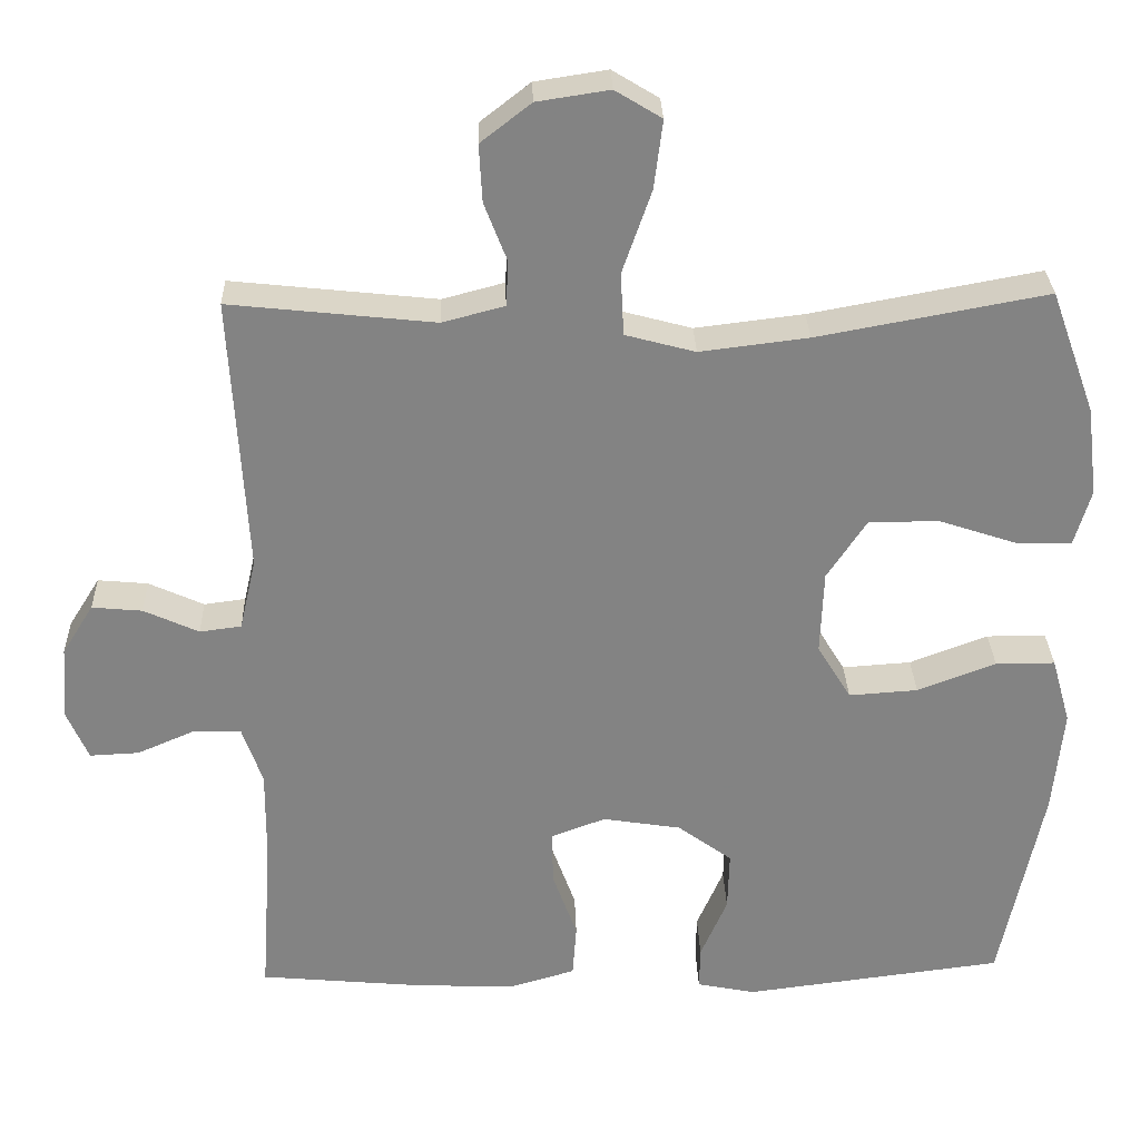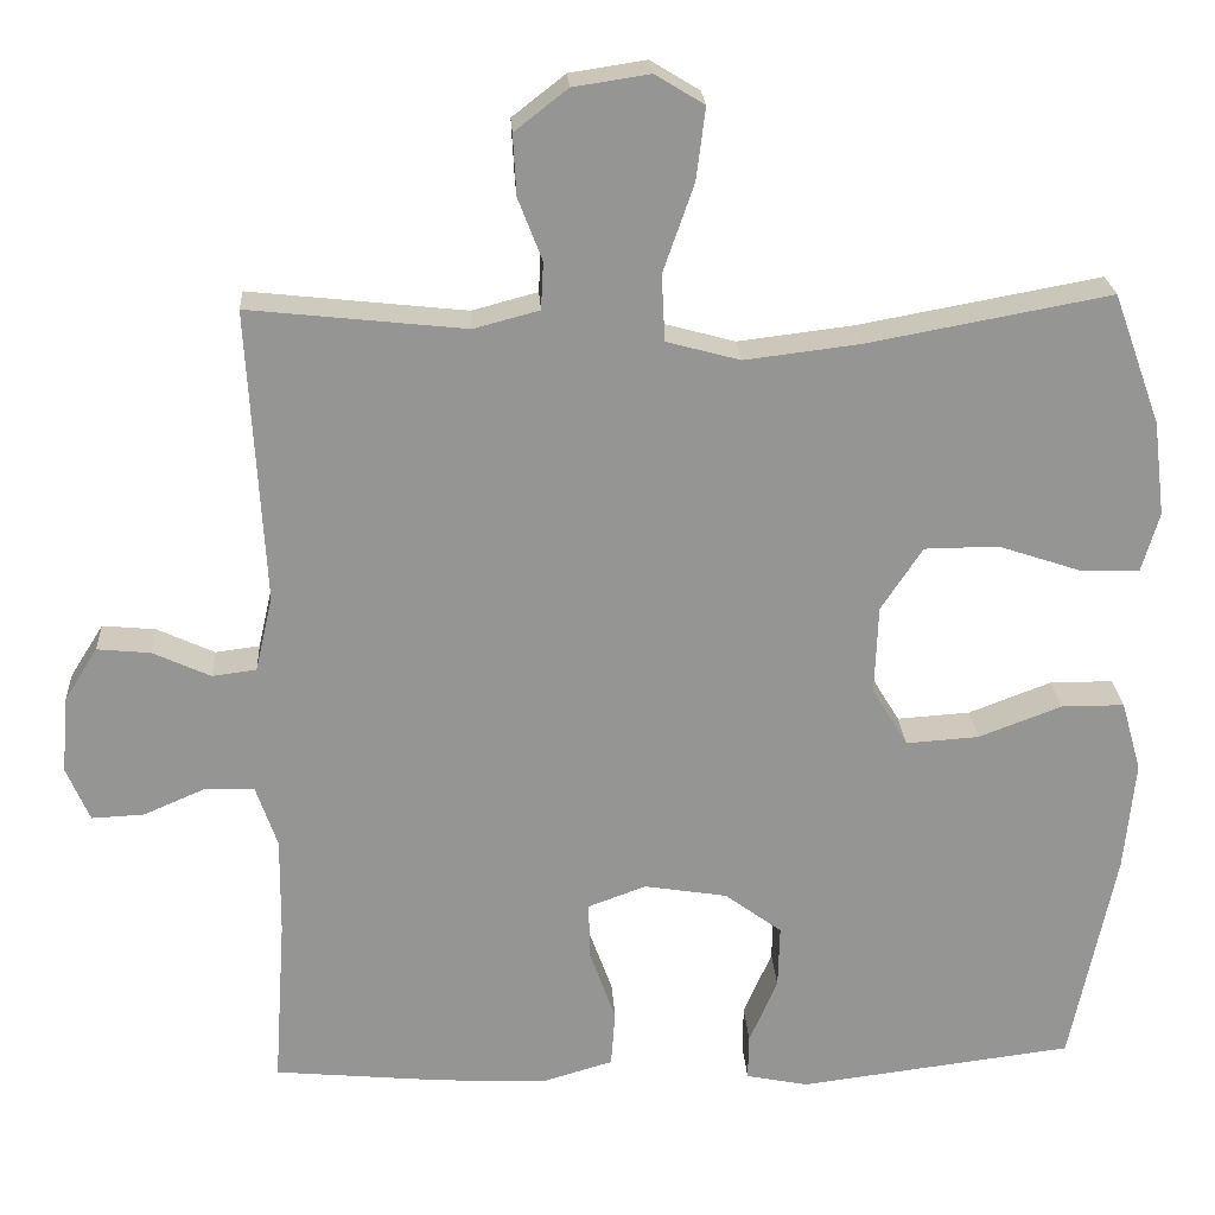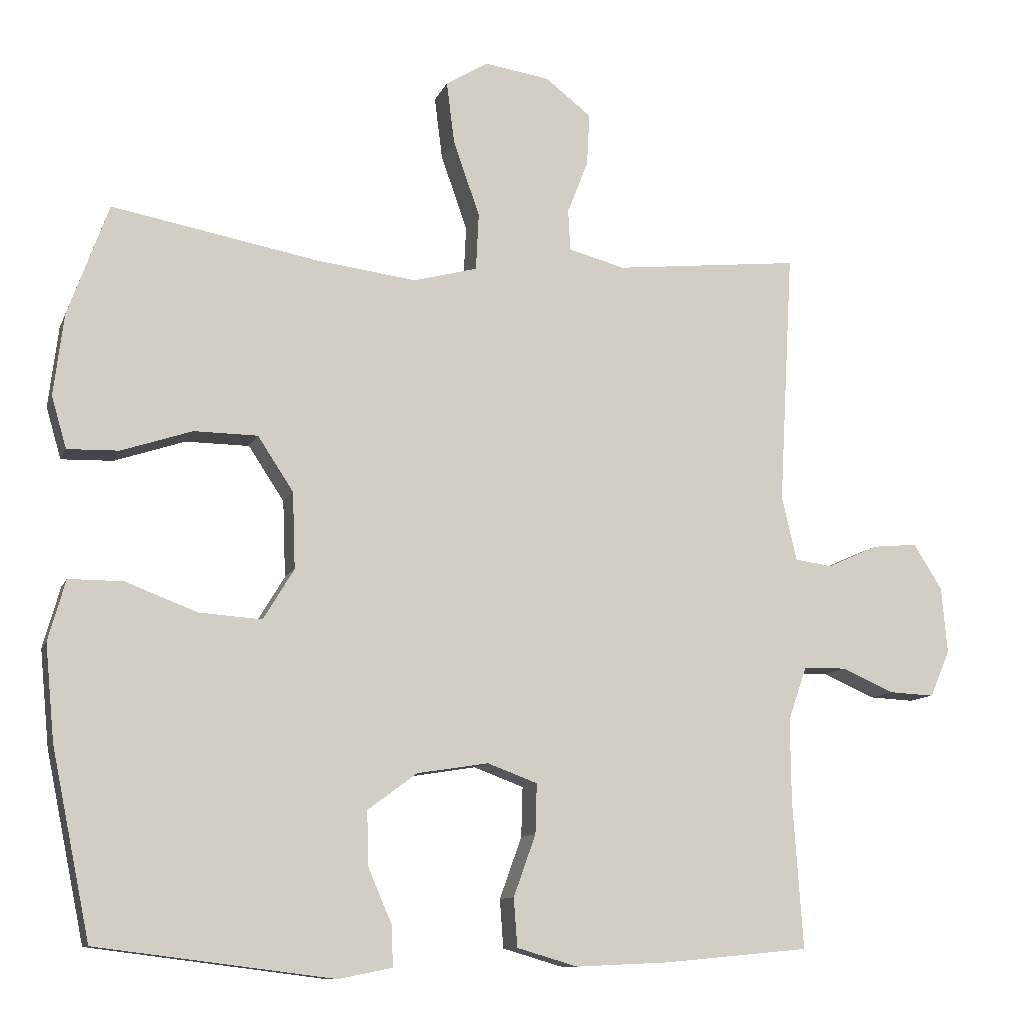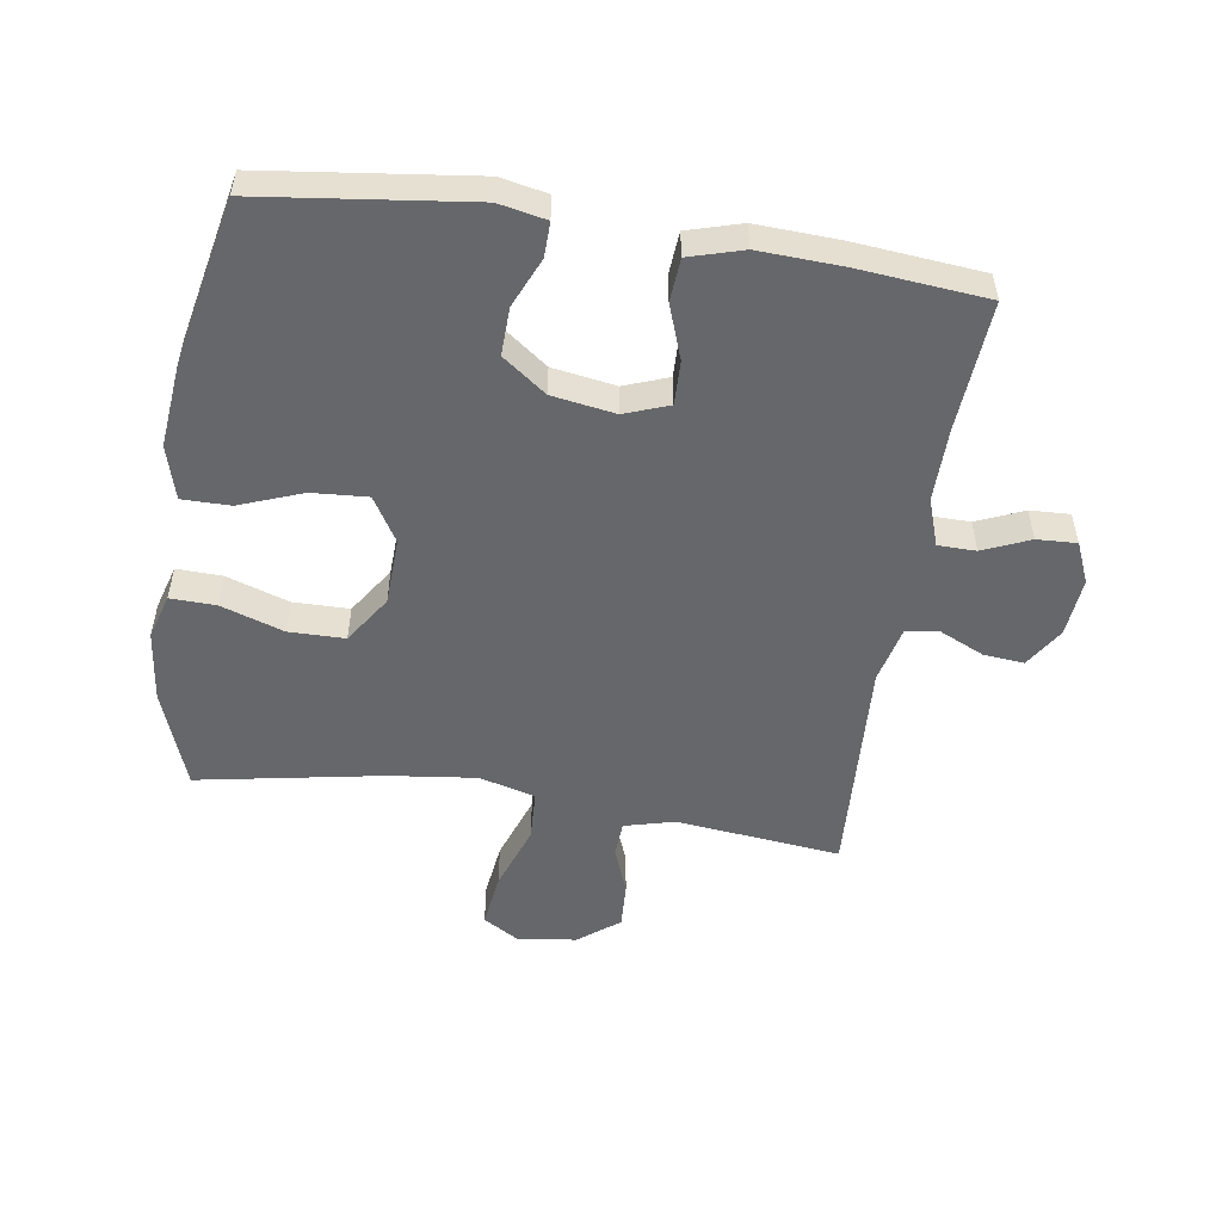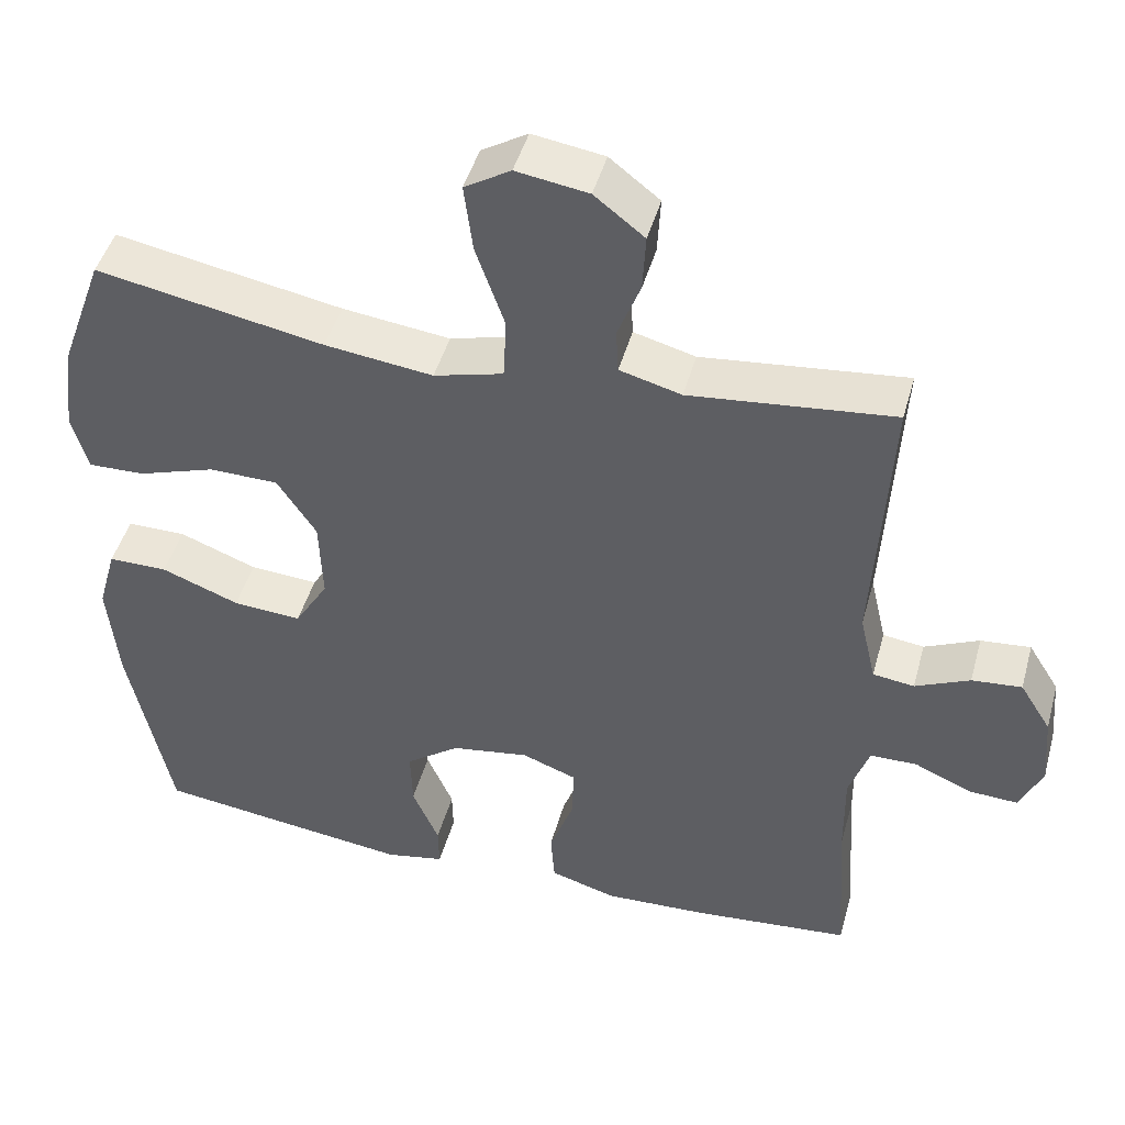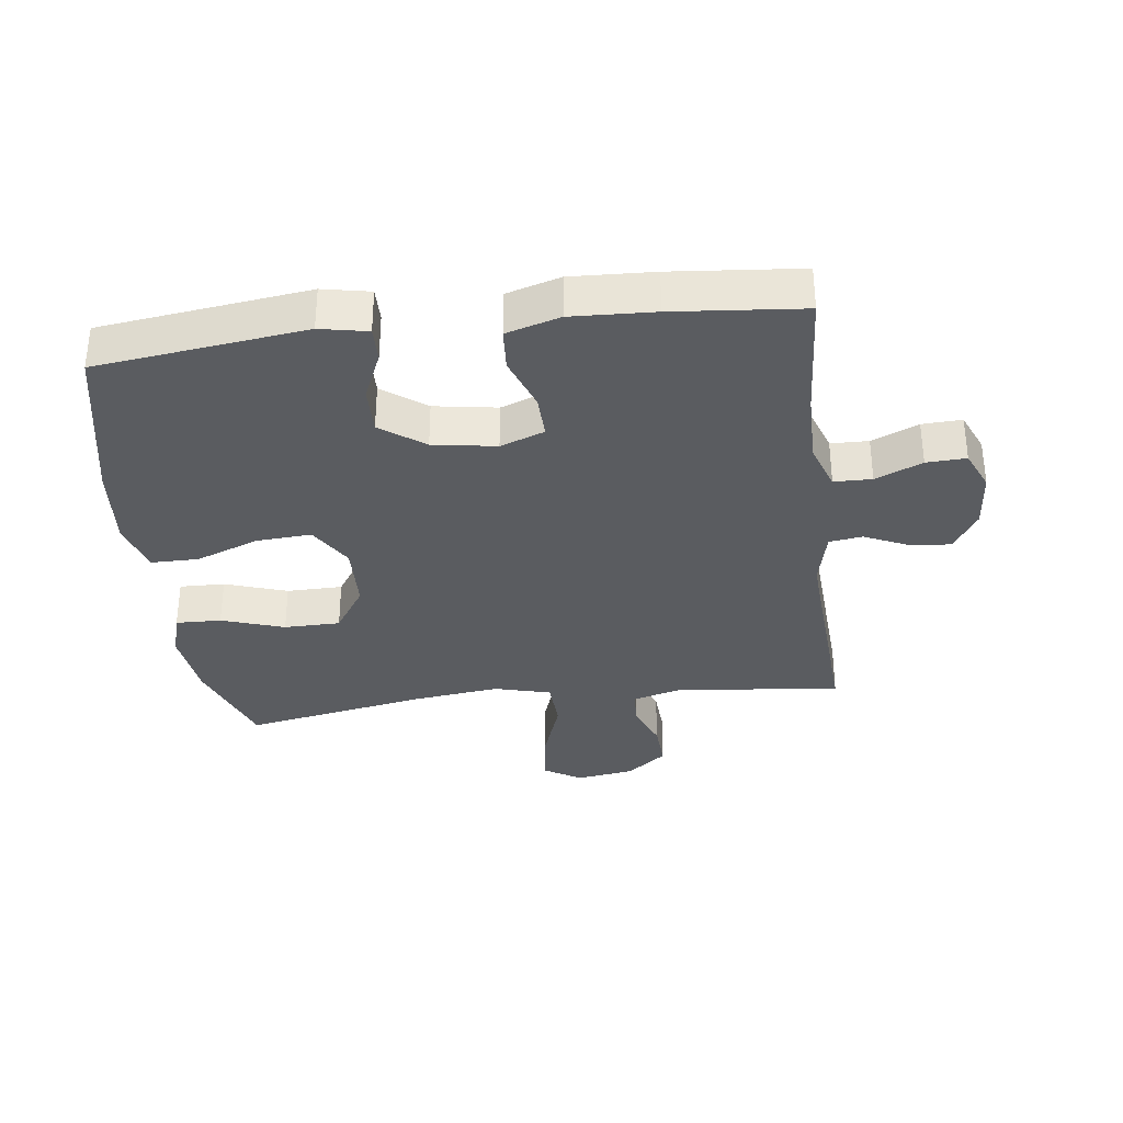
<metadata>
{"format":"obj","ext":"obj","renderer":"f3d","projection":"perspective","resolution":1024,"background":"white","views":[{"elev":29.2,"azim":-1.8,"up":"+Z"},{"elev":23.0,"azim":-3.3,"up":"+Z"},{"elev":-10.6,"azim":164.0,"up":"+Z"},{"elev":-52.2,"azim":171.2,"up":"+Y"},{"elev":46.0,"azim":-164.7,"up":"+Z"},{"elev":-33.7,"azim":-172.8,"up":"+Y"}]}
</metadata>
<code>
v 0.5 0.07 -0.5
v 0.169 0.07 -0.542
v 0.094 0.07 -0.527
v 0.095 0.07 -0.472
v 0.129 0.07 -0.393
v 0.131 0.07 -0.317
v 0.062 0.07 -0.266
v -0.038 0.07 -0.25
v -0.108 0.07 -0.276
v -0.106 0.07 -0.346
v -0.075 0.07 -0.432
v -0.08 0.07 -0.5
v -0.165 0.07 -0.525
v -0.296 0.07 -0.519
v -0.5 0.07 -0.5
v -0.486 0.07 -0.294
v -0.485 0.07 -0.177
v -0.511 0.07 -0.102
v -0.571 0.07 -0.101
v -0.645 0.07 -0.133
v -0.708 0.07 -0.136
v -0.736 0.07 -0.071
v -0.728 0.07 0.022
v -0.688 0.07 0.086
v -0.624 0.07 0.08
v -0.554 0.07 0.048
v -0.501 0.07 0.055
v -0.48 0.07 0.146
v -0.5 0.07 0.5
v -0.239 0.07 0.472
v -0.16 0.07 0.493
v -0.157 0.07 0.55
v -0.186 0.07 0.625
v -0.19 0.07 0.698
v -0.126 0.07 0.748
v -0.034 0.07 0.762
v 0.025 0.07 0.726
v 0.014 0.07 0.639
v -0.023 0.07 0.533
v -0.019 0.07 0.453
v 0.07 0.07 0.429
v 0.208 0.07 0.446
v 0.5 0.07 0.5
v 0.557 0.07 0.343
v 0.571 0.07 0.229
v 0.55 0.07 0.157
v 0.478 0.07 0.159
v 0.379 0.07 0.192
v 0.29 0.07 0.191
v 0.24 0.07 0.115
v 0.236 0.07 0.008
v 0.279 0.07 -0.063
v 0.367 0.07 -0.057
v 0.467 0.07 -0.019
v 0.543 0.07 -0.019
v 0.567 0.07 -0.104
v 0.554 0.07 -0.238
v 0.5 0 -0.5
v 0.169 0 -0.542
v 0.094 0 -0.527
v 0.095 0 -0.472
v 0.129 0 -0.393
v 0.131 0 -0.317
v 0.062 0 -0.266
v -0.038 0 -0.25
v -0.108 0 -0.276
v -0.106 0 -0.346
v -0.075 0 -0.432
v -0.08 0 -0.5
v -0.165 0 -0.525
v -0.296 0 -0.519
v -0.5 0 -0.5
v -0.486 0 -0.294
v -0.485 0 -0.177
v -0.511 0 -0.102
v -0.571 0 -0.101
v -0.645 0 -0.133
v -0.708 0 -0.136
v -0.736 0 -0.071
v -0.728 0 0.022
v -0.688 0 0.086
v -0.624 0 0.08
v -0.554 0 0.048
v -0.501 0 0.055
v -0.48 0 0.146
v -0.5 0 0.5
v -0.239 0 0.472
v -0.16 0 0.493
v -0.157 0 0.55
v -0.186 0 0.625
v -0.19 0 0.698
v -0.126 0 0.748
v -0.034 0 0.762
v 0.025 0 0.726
v 0.014 0 0.639
v -0.023 0 0.533
v -0.019 0 0.453
v 0.07 0 0.429
v 0.208 0 0.446
v 0.5 0 0.5
v 0.557 0 0.343
v 0.571 0 0.229
v 0.55 0 0.157
v 0.478 0 0.159
v 0.379 0 0.192
v 0.29 0 0.191
v 0.24 0 0.115
v 0.236 0 0.008
v 0.279 0 -0.063
v 0.367 0 -0.057
v 0.467 0 -0.019
v 0.543 0 -0.019
v 0.567 0 -0.104
v 0.554 0 -0.238
f 3 4 5
f 2 3 5
f 1 2 5
f 57 1 5
f 56 57 5
f 55 56 5
f 54 55 5
f 53 54 5
f 52 53 5 6
f 51 52 6 7
f 50 51 7 8
f 49 50 8 9
f 46 47 48
f 45 46 48
f 44 45 48
f 43 44 48
f 42 43 48
f 41 42 48 49
f 40 41 49 9
f 37 38 39
f 36 37 39
f 35 36 39
f 34 35 39
f 33 34 39
f 32 33 39
f 39 40 9
f 32 39 9
f 31 32 9
f 28 29 30
f 31 9 10
f 30 31 10
f 28 30 10
f 27 28 10
f 24 25 26
f 23 24 26
f 22 23 26
f 21 22 26
f 20 21 26
f 19 20 26
f 18 19 26 27
f 12 13 14
f 11 12 14
f 10 11 14
f 27 10 14
f 18 27 14
f 17 18 14
f 14 15 16
f 14 16 17
f 62 61 60
f 62 60 59
f 62 59 58
f 62 58 114
f 62 114 113
f 62 113 112
f 62 112 111
f 62 111 110
f 63 62 110 109
f 64 63 109 108
f 65 64 108 107
f 66 65 107 106
f 105 104 103
f 105 103 102
f 105 102 101
f 105 101 100
f 105 100 99
f 106 105 99 98
f 66 106 98 97
f 96 95 94
f 96 94 93
f 96 93 92
f 96 92 91
f 96 91 90
f 96 90 89
f 66 97 96
f 66 96 89
f 66 89 88
f 87 86 85
f 67 66 88
f 67 88 87
f 67 87 85
f 67 85 84
f 83 82 81
f 83 81 80
f 83 80 79
f 83 79 78
f 83 78 77
f 83 77 76
f 84 83 76 75
f 71 70 69
f 71 69 68
f 71 68 67
f 71 67 84
f 71 84 75
f 71 75 74
f 73 72 71
f 74 73 71
f 1 58 59 2
f 2 59 60 3
f 3 60 61 4
f 4 61 62 5
f 5 62 63 6
f 6 63 64 7
f 7 64 65 8
f 8 65 66 9
f 9 66 67 10
f 10 67 68 11
f 11 68 69 12
f 12 69 70 13
f 13 70 71 14
f 14 71 72 15
f 15 72 73 16
f 16 73 74 17
f 17 74 75 18
f 18 75 76 19
f 19 76 77 20
f 20 77 78 21
f 21 78 79 22
f 22 79 80 23
f 23 80 81 24
f 24 81 82 25
f 25 82 83 26
f 26 83 84 27
f 27 84 85 28
f 28 85 86 29
f 29 86 87 30
f 30 87 88 31
f 31 88 89 32
f 32 89 90 33
f 33 90 91 34
f 34 91 92 35
f 35 92 93 36
f 36 93 94 37
f 37 94 95 38
f 38 95 96 39
f 39 96 97 40
f 40 97 98 41
f 41 98 99 42
f 42 99 100 43
f 43 100 101 44
f 44 101 102 45
f 45 102 103 46
f 46 103 104 47
f 47 104 105 48
f 48 105 106 49
f 49 106 107 50
f 50 107 108 51
f 51 108 109 52
f 52 109 110 53
f 53 110 111 54
f 54 111 112 55
f 55 112 113 56
f 56 113 114 57
f 57 114 58 1

</code>
